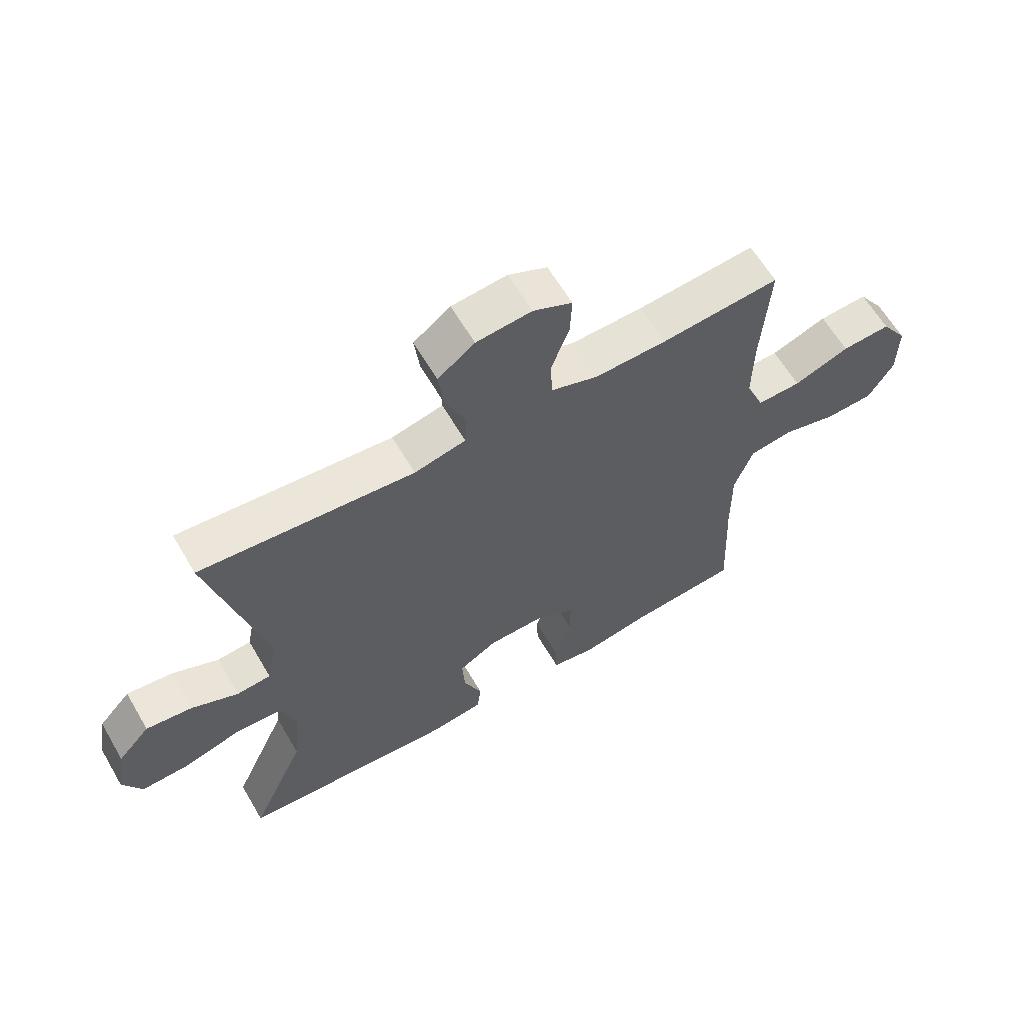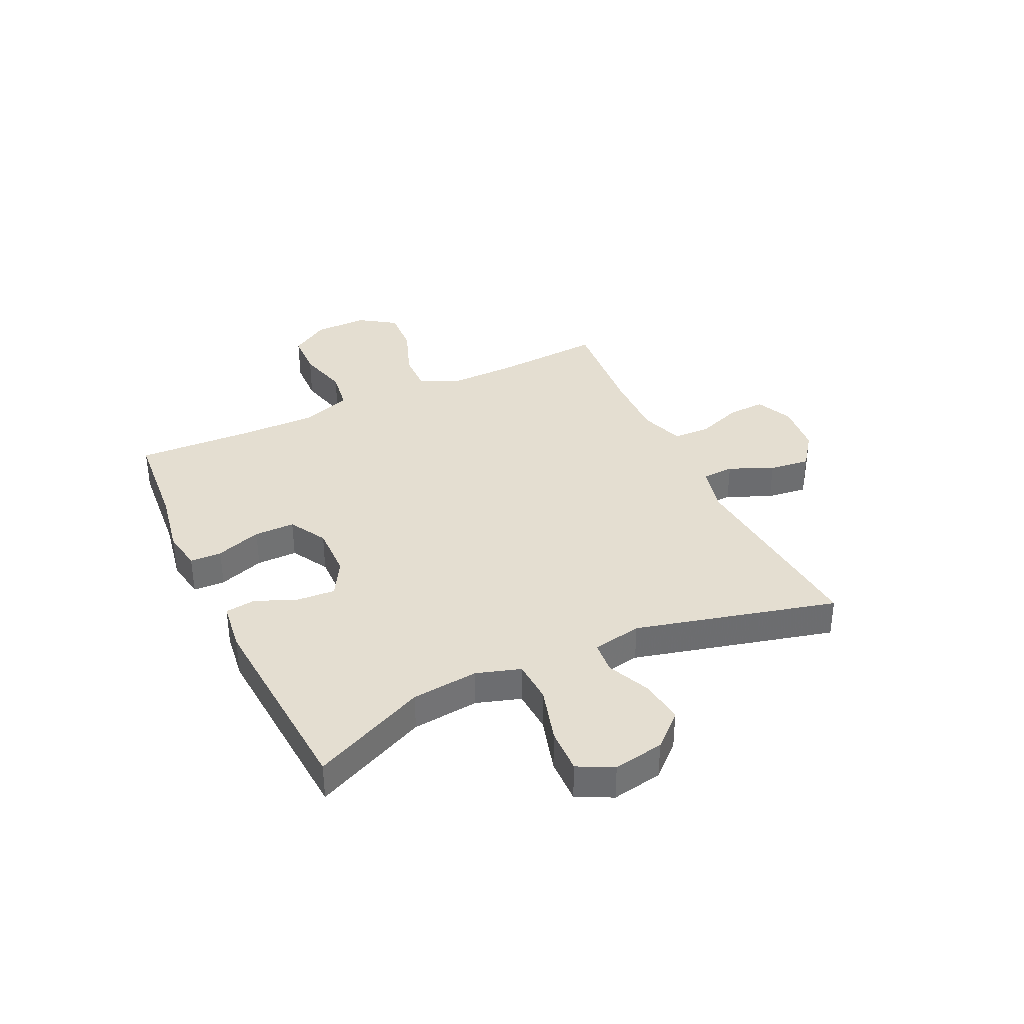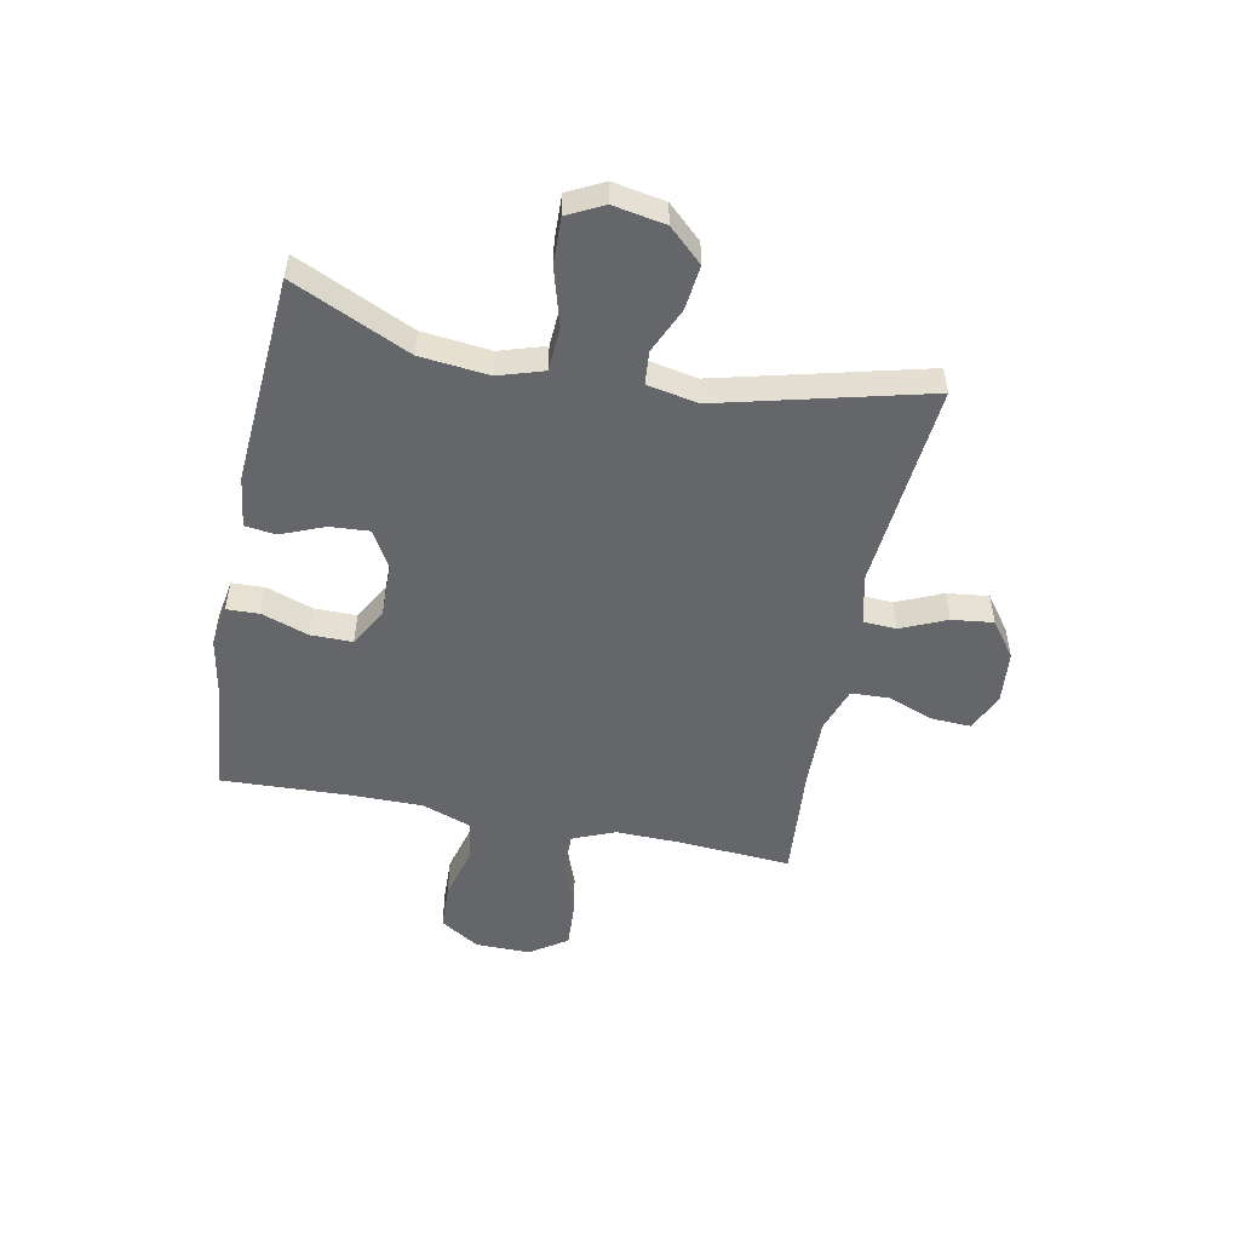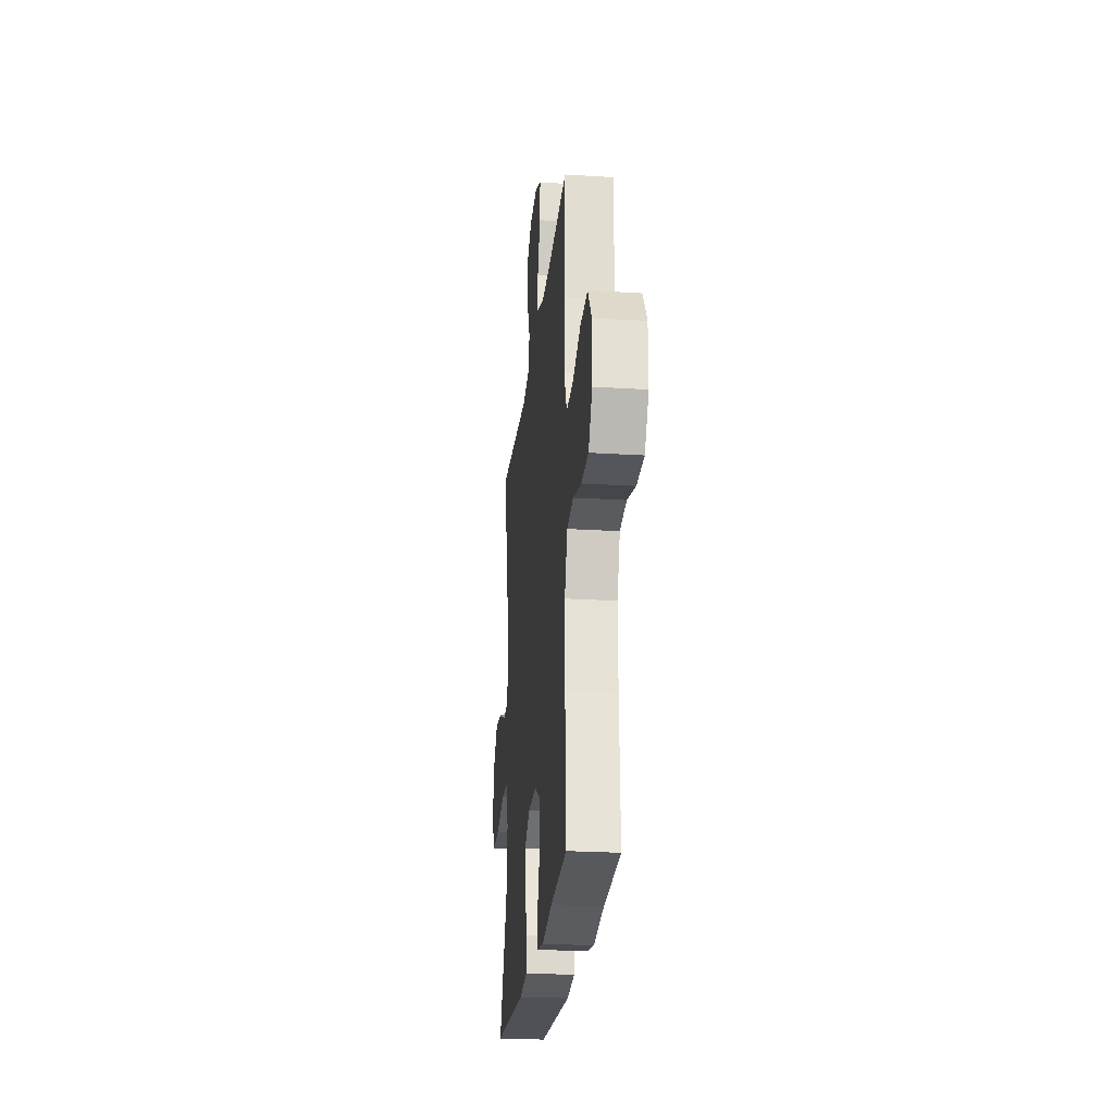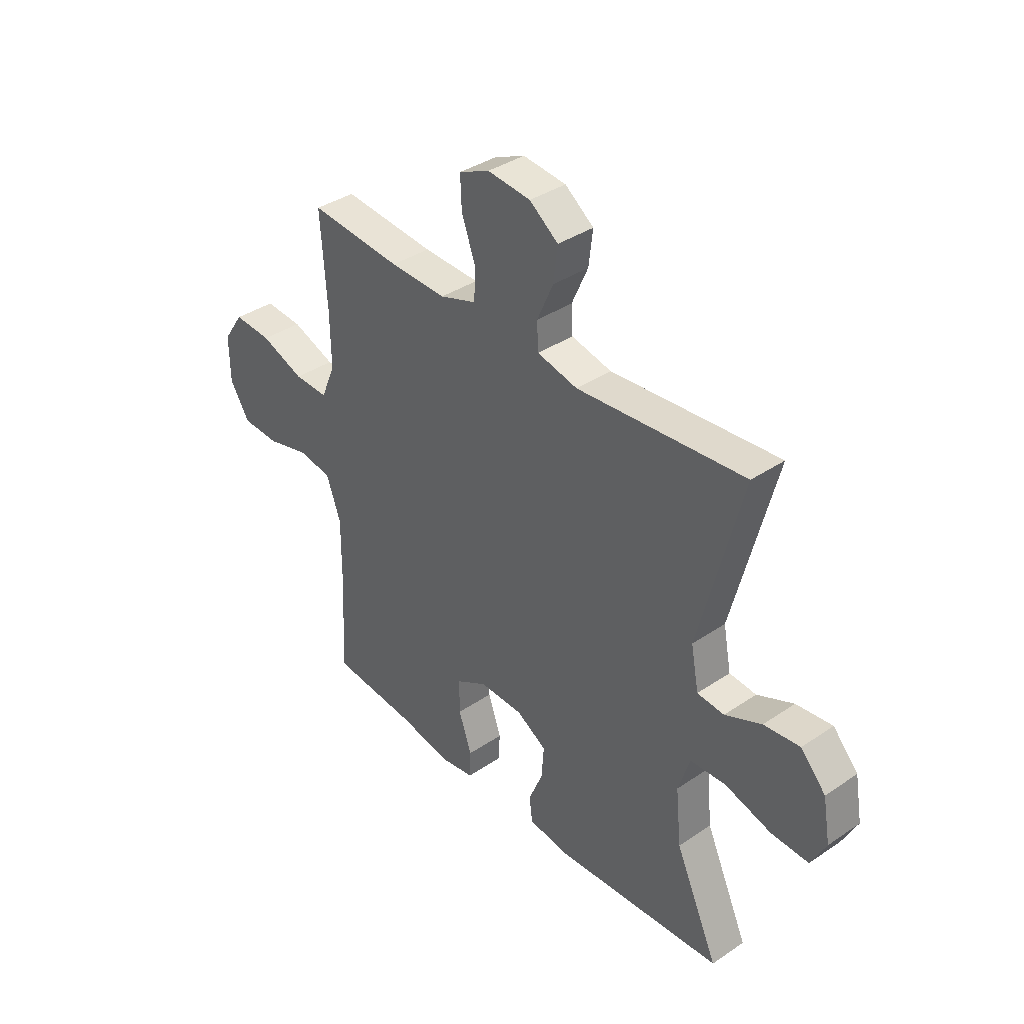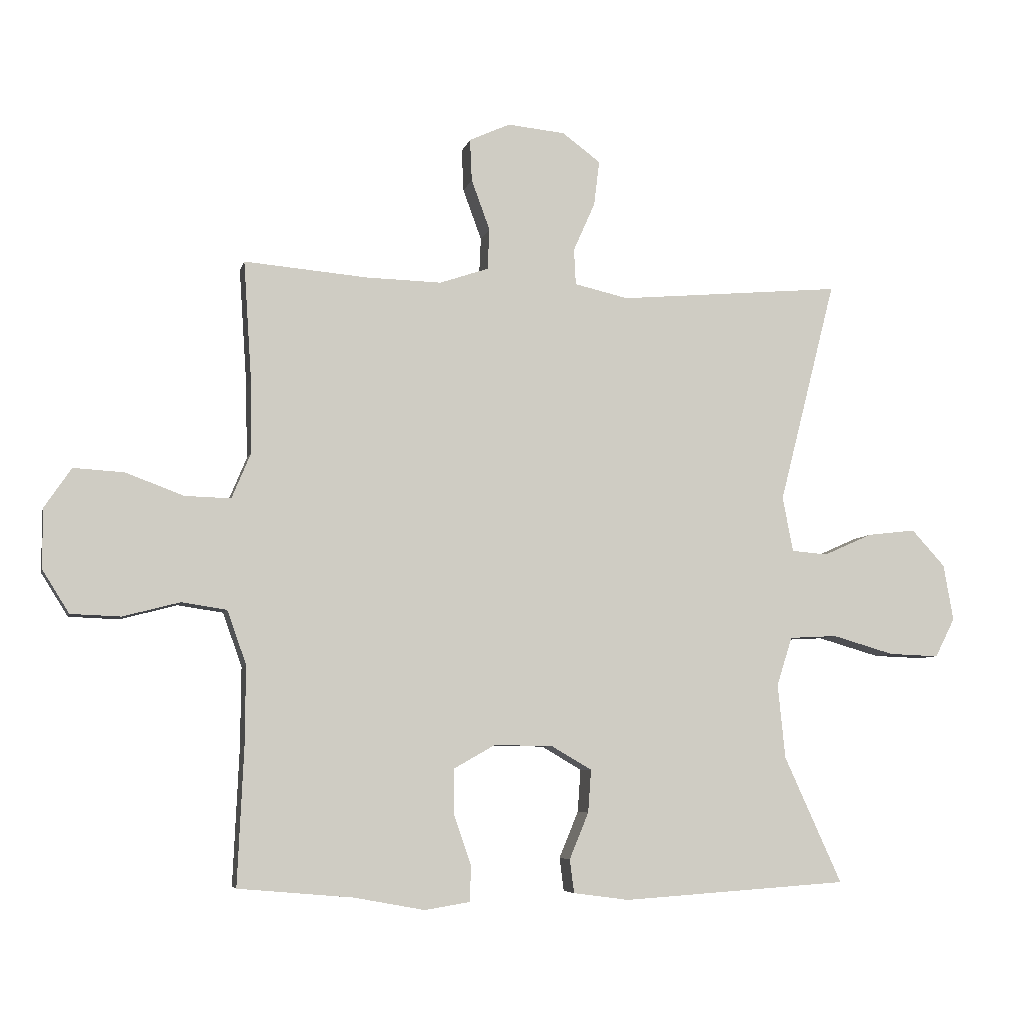
<metadata>
{"format":"obj","ext":"obj","renderer":"f3d","projection":"perspective","resolution":1024,"background":"white","views":[{"elev":62.0,"azim":-30.3,"up":"+Z"},{"elev":36.4,"azim":-115.4,"up":"+Y"},{"elev":-51.7,"azim":-101.4,"up":"+Y"},{"elev":-24.2,"azim":84.1,"up":"+Z"},{"elev":37.4,"azim":-130.9,"up":"+Z"},{"elev":-6.3,"azim":167.5,"up":"+Z"}]}
</metadata>
<code>
v 0.5 0.07 -0.5
v 0.314 0.07 -0.516
v 0.2 0.07 -0.537
v 0.127 0.07 -0.525
v 0.125 0.07 -0.468
v 0.153 0.07 -0.386
v 0.153 0.07 -0.313
v 0.086 0.07 -0.275
v -0.009 0.07 -0.277
v -0.074 0.07 -0.315
v -0.069 0.07 -0.384
v -0.038 0.07 -0.459
v -0.045 0.07 -0.513
v -0.135 0.07 -0.525
v -0.5 0.07 -0.5
v -0.407 0.07 -0.295
v -0.395 0.07 -0.175
v -0.42 0.07 -0.096
v -0.497 0.07 -0.092
v -0.597 0.07 -0.121
v -0.678 0.07 -0.124
v -0.71 0.07 -0.061
v -0.694 0.07 0.03
v -0.64 0.07 0.089
v -0.562 0.07 0.08
v -0.483 0.07 0.045
v -0.425 0.07 0.05
v -0.408 0.07 0.139
v -0.5 0.07 0.5
v -0.138 0.07 0.468
v -0.051 0.07 0.488
v -0.048 0.07 0.546
v -0.083 0.07 0.625
v -0.092 0.07 0.698
v -0.03 0.07 0.744
v 0.063 0.07 0.753
v 0.129 0.07 0.723
v 0.126 0.07 0.655
v 0.096 0.07 0.573
v 0.099 0.07 0.507
v 0.178 0.07 0.48
v 0.3 0.07 0.483
v 0.5 0.07 0.5
v 0.487 0.07 0.307
v 0.485 0.07 0.189
v 0.516 0.07 0.115
v 0.59 0.07 0.117
v 0.684 0.07 0.152
v 0.766 0.07 0.157
v 0.81 0.07 0.092
v 0.809 0.07 -0.004
v 0.766 0.07 -0.073
v 0.685 0.07 -0.076
v 0.593 0.07 -0.052
v 0.52 0.07 -0.063
v 0.489 0.07 -0.15
v 0.49 0.07 -0.279
v 0.5 0 -0.5
v 0.314 0 -0.516
v 0.2 0 -0.537
v 0.127 0 -0.525
v 0.125 0 -0.468
v 0.153 0 -0.386
v 0.153 0 -0.313
v 0.086 0 -0.275
v -0.009 0 -0.277
v -0.074 0 -0.315
v -0.069 0 -0.384
v -0.038 0 -0.459
v -0.045 0 -0.513
v -0.135 0 -0.525
v -0.5 0 -0.5
v -0.407 0 -0.295
v -0.395 0 -0.175
v -0.42 0 -0.096
v -0.497 0 -0.092
v -0.597 0 -0.121
v -0.678 0 -0.124
v -0.71 0 -0.061
v -0.694 0 0.03
v -0.64 0 0.089
v -0.562 0 0.08
v -0.483 0 0.045
v -0.425 0 0.05
v -0.408 0 0.139
v -0.5 0 0.5
v -0.138 0 0.468
v -0.051 0 0.488
v -0.048 0 0.546
v -0.083 0 0.625
v -0.092 0 0.698
v -0.03 0 0.744
v 0.063 0 0.753
v 0.129 0 0.723
v 0.126 0 0.655
v 0.096 0 0.573
v 0.099 0 0.507
v 0.178 0 0.48
v 0.3 0 0.483
v 0.5 0 0.5
v 0.487 0 0.307
v 0.485 0 0.189
v 0.516 0 0.115
v 0.59 0 0.117
v 0.684 0 0.152
v 0.766 0 0.157
v 0.81 0 0.092
v 0.809 0 -0.004
v 0.766 0 -0.073
v 0.685 0 -0.076
v 0.593 0 -0.052
v 0.52 0 -0.063
v 0.489 0 -0.15
v 0.49 0 -0.279
f 52 53 54
f 51 52 54
f 50 51 54
f 49 50 54
f 48 49 54
f 47 48 54
f 46 47 54 55
f 45 46 55 56
f 42 43 44
f 41 42 44 45
f 45 56 57
f 41 45 57
f 40 41 57
f 37 38 39
f 36 37 39
f 35 36 39
f 34 35 39
f 33 34 39
f 32 33 39
f 31 32 39 40
f 28 29 30
f 40 57 1
f 31 40 1
f 30 31 1
f 28 30 1
f 27 28 1
f 24 25 26
f 23 24 26
f 22 23 26
f 21 22 26
f 20 21 26
f 19 20 26
f 14 15 16
f 13 14 16
f 12 13 16
f 11 12 16
f 10 11 16 17
f 9 10 17 18
f 4 5 6
f 3 4 6
f 2 3 6
f 2 6 7
f 1 2 7
f 27 1 7 8
f 18 19 26 27
f 8 9 18 27
f 111 110 109
f 111 109 108
f 111 108 107
f 111 107 106
f 111 106 105
f 111 105 104
f 112 111 104 103
f 113 112 103 102
f 101 100 99
f 102 101 99 98
f 114 113 102
f 114 102 98
f 114 98 97
f 96 95 94
f 96 94 93
f 96 93 92
f 96 92 91
f 96 91 90
f 96 90 89
f 97 96 89 88
f 87 86 85
f 58 114 97
f 58 97 88
f 58 88 87
f 58 87 85
f 58 85 84
f 83 82 81
f 83 81 80
f 83 80 79
f 83 79 78
f 83 78 77
f 83 77 76
f 73 72 71
f 73 71 70
f 73 70 69
f 73 69 68
f 74 73 68 67
f 75 74 67 66
f 63 62 61
f 63 61 60
f 63 60 59
f 64 63 59
f 64 59 58
f 65 64 58 84
f 84 83 76 75
f 84 75 66 65
f 1 58 59 2
f 2 59 60 3
f 3 60 61 4
f 4 61 62 5
f 5 62 63 6
f 6 63 64 7
f 7 64 65 8
f 8 65 66 9
f 9 66 67 10
f 10 67 68 11
f 11 68 69 12
f 12 69 70 13
f 13 70 71 14
f 14 71 72 15
f 15 72 73 16
f 16 73 74 17
f 17 74 75 18
f 18 75 76 19
f 19 76 77 20
f 20 77 78 21
f 21 78 79 22
f 22 79 80 23
f 23 80 81 24
f 24 81 82 25
f 25 82 83 26
f 26 83 84 27
f 27 84 85 28
f 28 85 86 29
f 29 86 87 30
f 30 87 88 31
f 31 88 89 32
f 32 89 90 33
f 33 90 91 34
f 34 91 92 35
f 35 92 93 36
f 36 93 94 37
f 37 94 95 38
f 38 95 96 39
f 39 96 97 40
f 40 97 98 41
f 41 98 99 42
f 42 99 100 43
f 43 100 101 44
f 44 101 102 45
f 45 102 103 46
f 46 103 104 47
f 47 104 105 48
f 48 105 106 49
f 49 106 107 50
f 50 107 108 51
f 51 108 109 52
f 52 109 110 53
f 53 110 111 54
f 54 111 112 55
f 55 112 113 56
f 56 113 114 57
f 57 114 58 1

</code>
